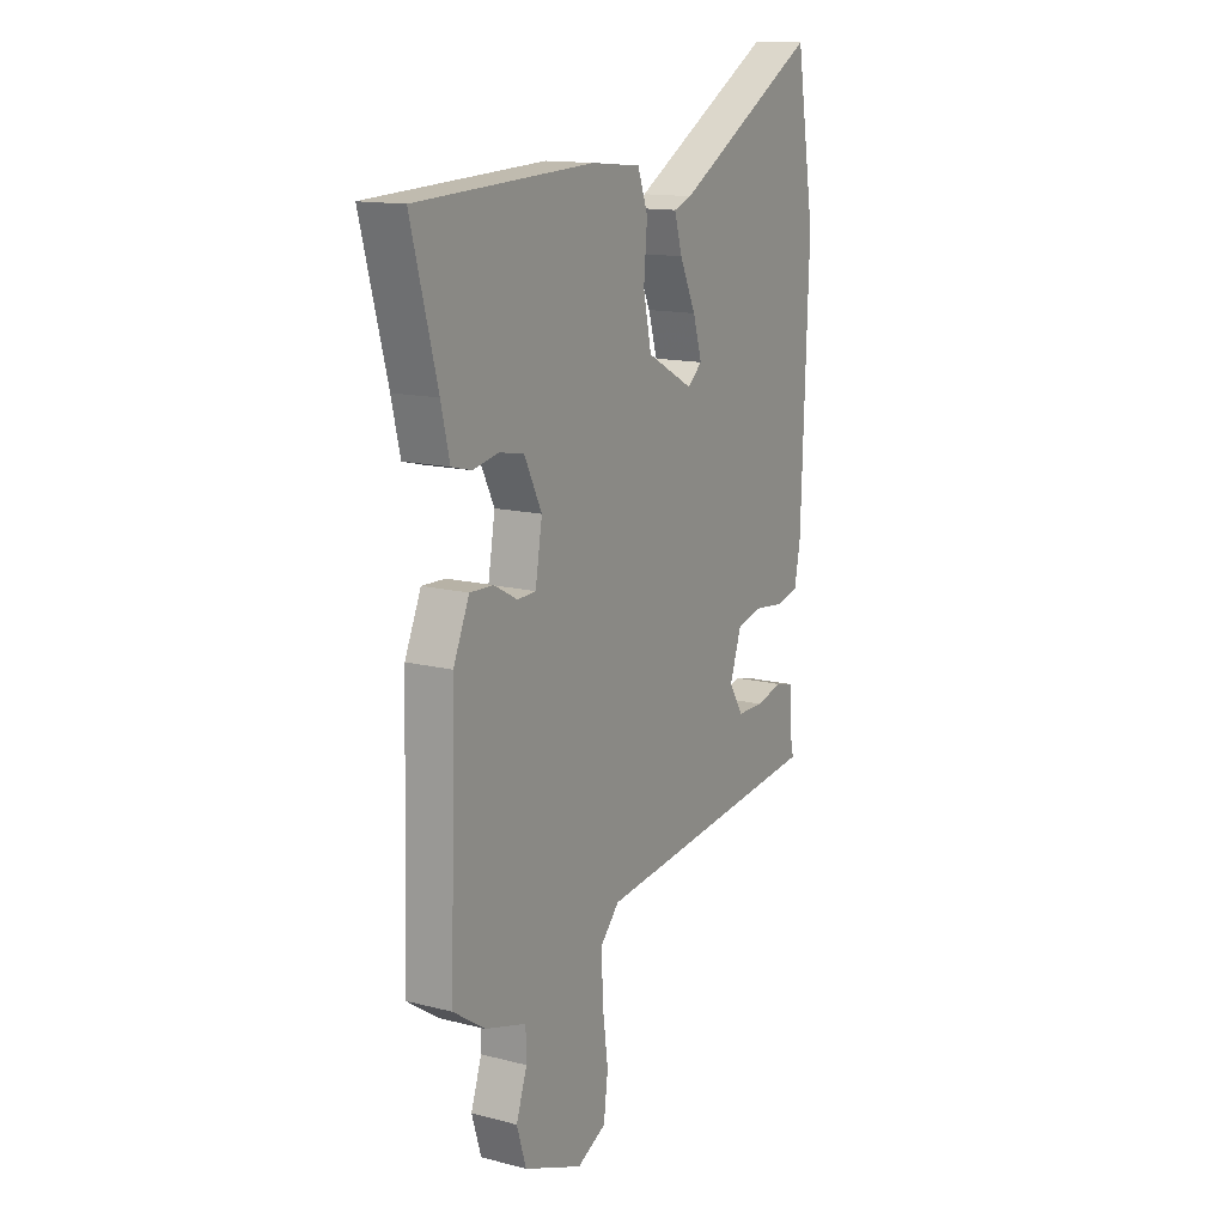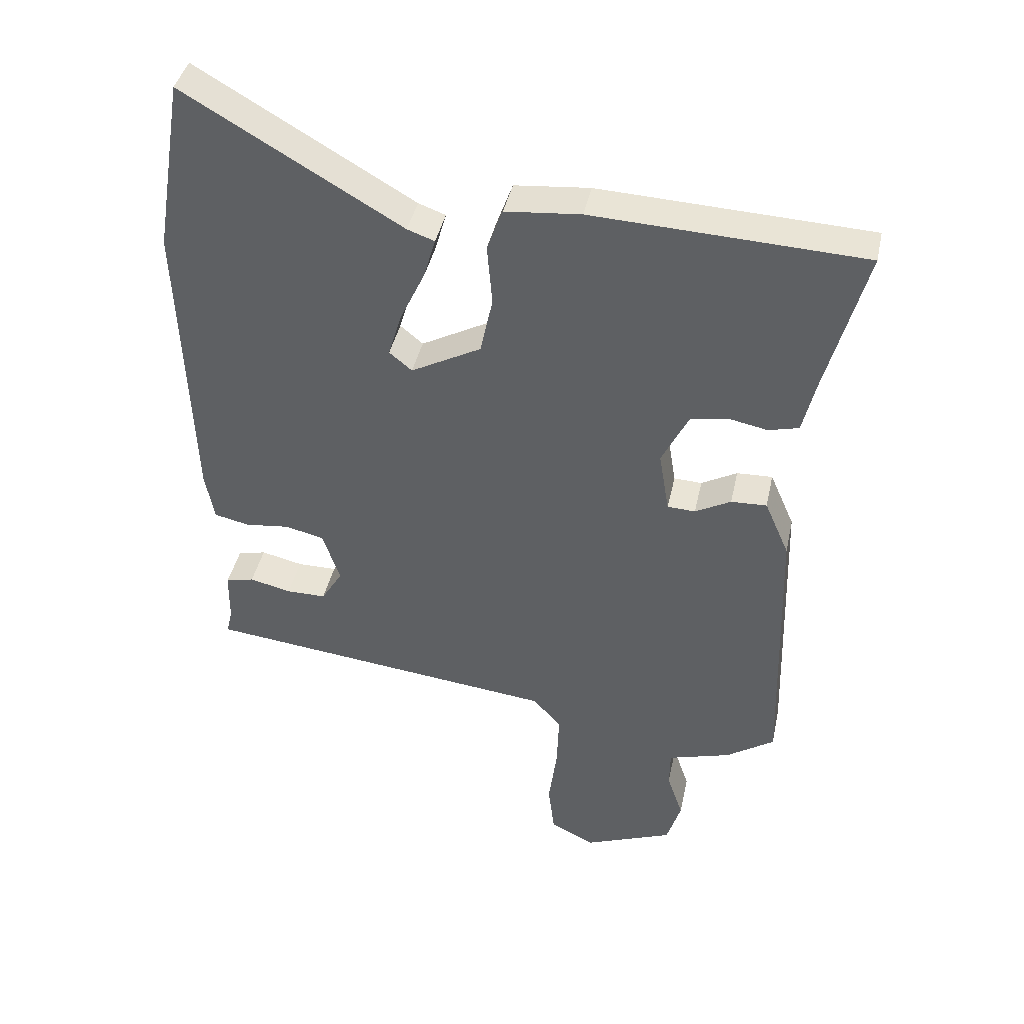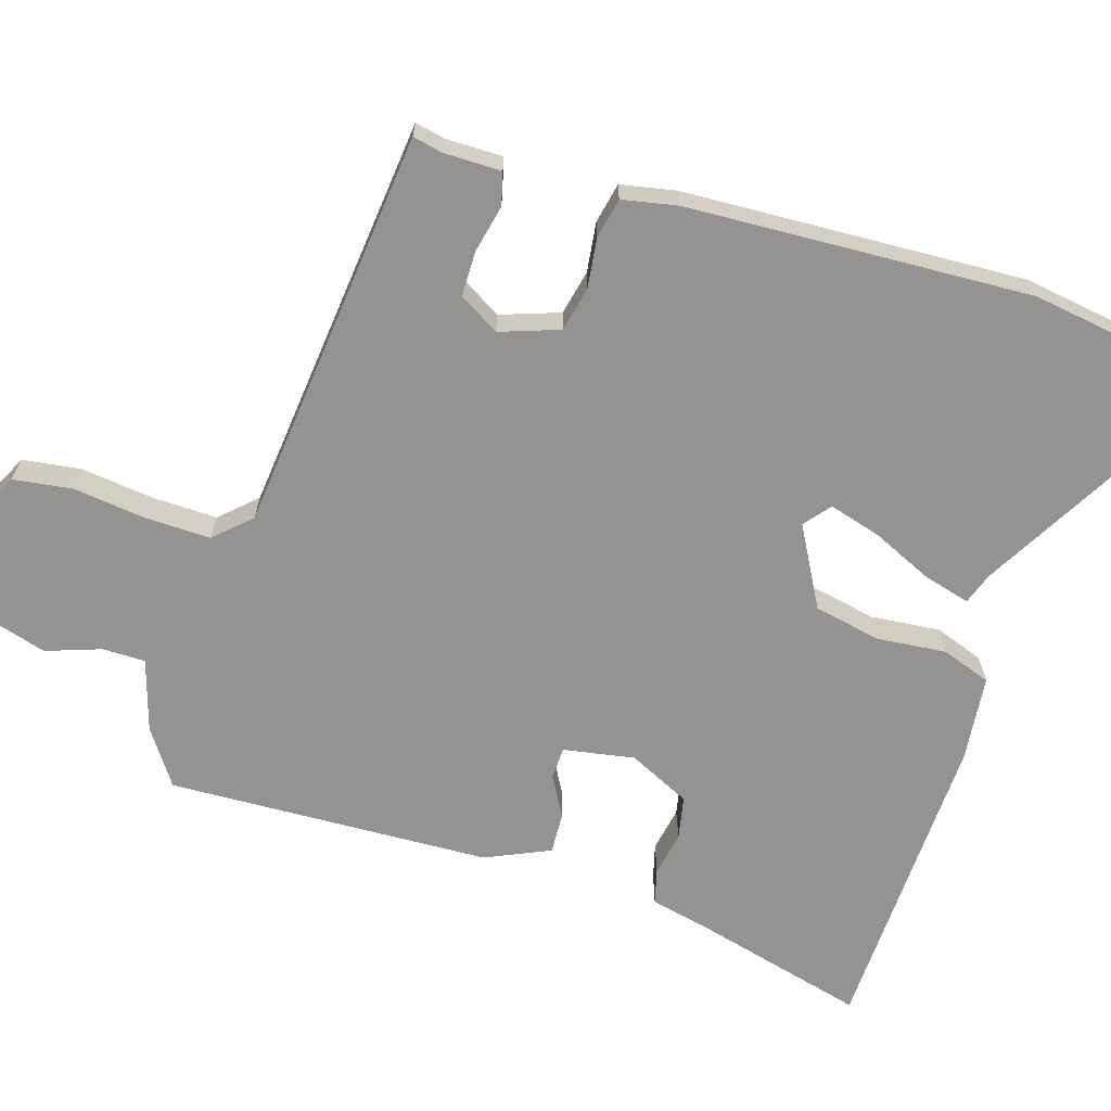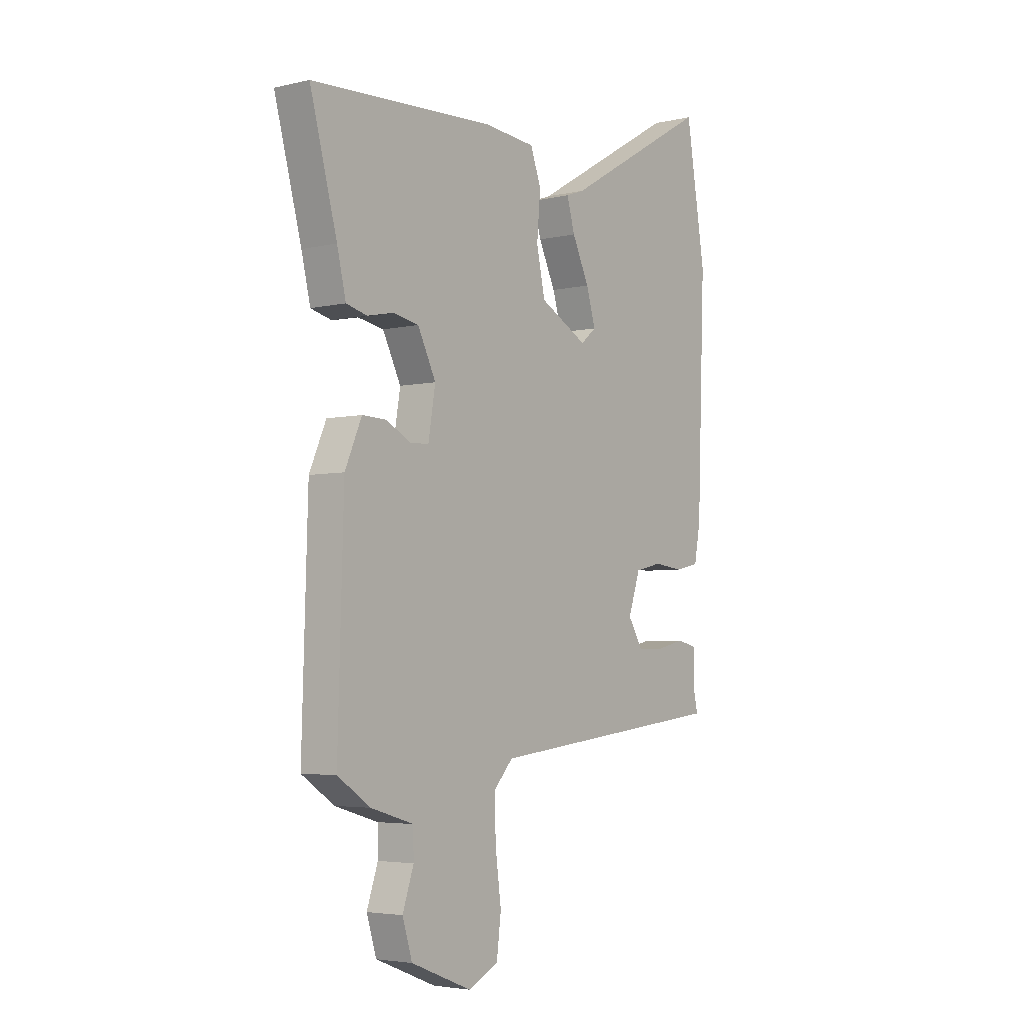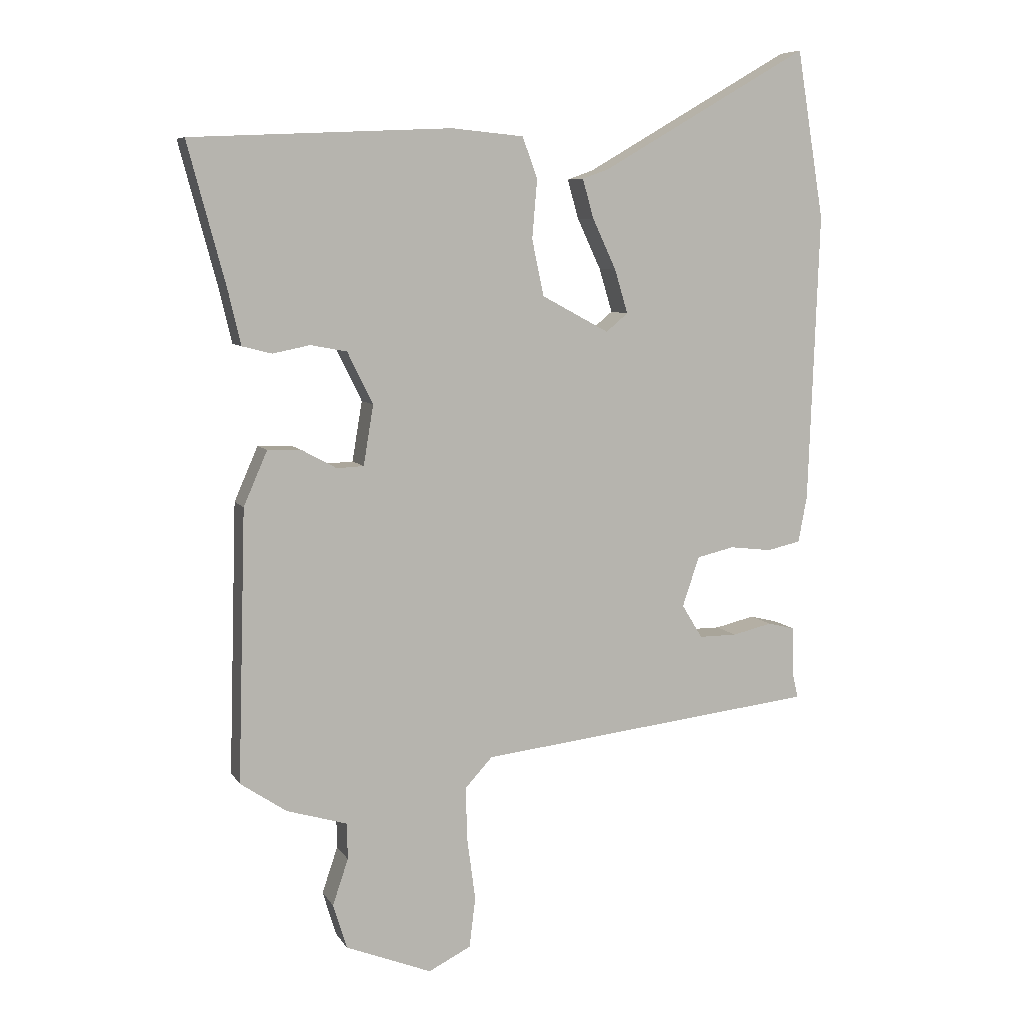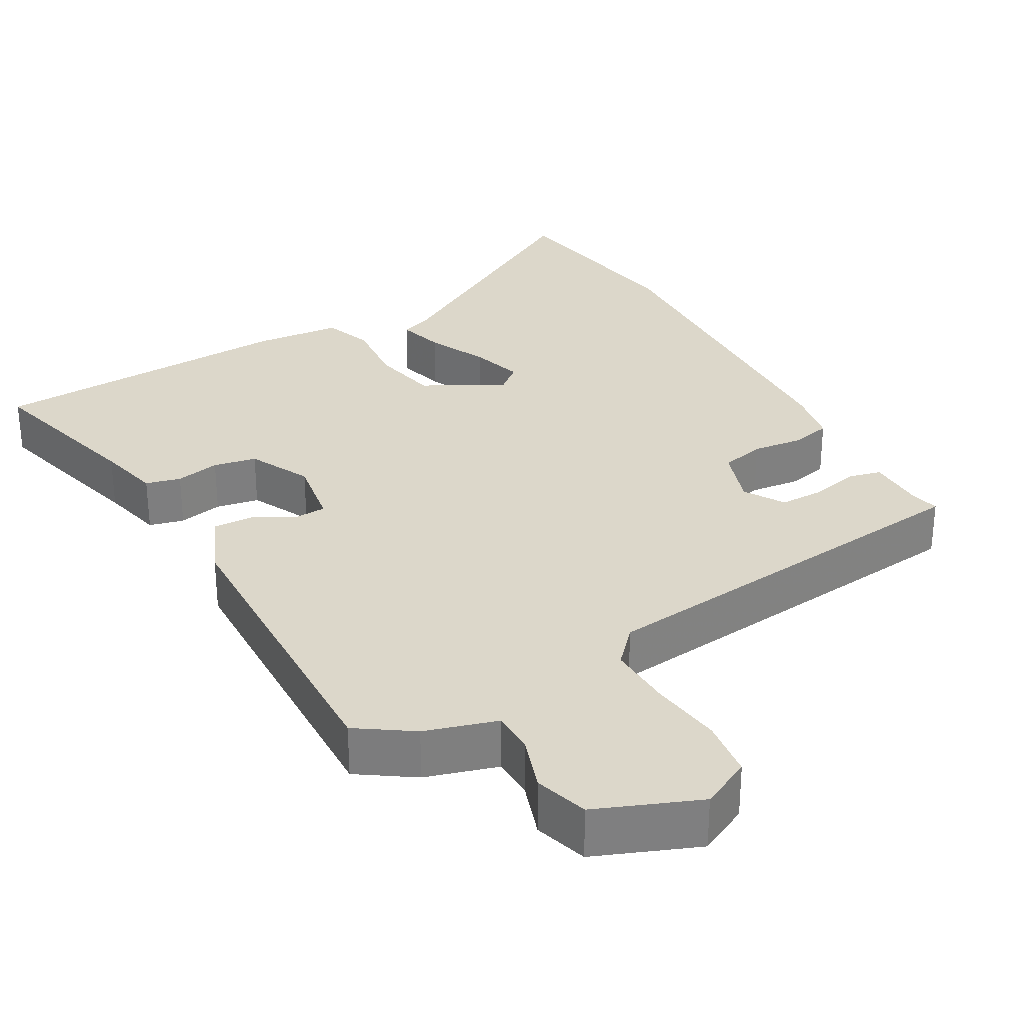
<metadata>
{"format":"obj","ext":"obj","renderer":"f3d","projection":"perspective","resolution":1024,"background":"white","views":[{"elev":14.0,"azim":119.7,"up":"+Z"},{"elev":41.2,"azim":12.0,"up":"+Z"},{"elev":-66.8,"azim":-106.7,"up":"+Y"},{"elev":-4.1,"azim":127.2,"up":"+Z"},{"elev":7.5,"azim":161.4,"up":"+Z"},{"elev":30.6,"azim":150.5,"up":"+Y"}]}
</metadata>
<code>
v -0.519 0.07 0.383
v -0.475 0.07 0.653
v -0.141 0.07 0.459
v -0.099 0.07 0.444
v -0.117 0.07 0.381
v -0.155 0.07 0.3
v -0.176 0.07 0.23
v -0.141 0.07 0.201
v -0.033 0.07 0.259
v -0.014 0.07 0.349
v -0.022 0.07 0.443
v 0.002 0.07 0.509
v 0.118 0.07 0.52
v 0.535 0.07 0.501
v 0.474 0.07 0.273
v 0.454 0.07 0.188
v 0.407 0.07 0.176
v 0.347 0.07 0.188
v 0.289 0.07 0.177
v 0.248 0.07 0.094
v 0.264 0.07 -0.002
v 0.307 0.07 -0.004
v 0.362 0.07 0.026
v 0.417 0.07 0.028
v 0.455 0.07 -0.059
v 0.468 0.07 -0.494
v 0.394 0.07 -0.544
v 0.297 0.07 -0.573
v 0.296 0.07 -0.631
v 0.321 0.07 -0.705
v 0.299 0.07 -0.777
v 0.161 0.07 -0.832
v 0.093 0.07 -0.798
v 0.083 0.07 -0.718
v 0.096 0.07 -0.62
v 0.099 0.07 -0.532
v 0.055 0.07 -0.484
v -0.491 0.07 -0.422
v -0.482 0.07 -0.382
v -0.481 0.07 -0.304
v -0.437 0.07 -0.293
v -0.373 0.07 -0.308
v -0.312 0.07 -0.308
v -0.279 0.07 -0.254
v -0.306 0.07 -0.174
v -0.366 0.07 -0.16
v -0.434 0.07 -0.168
v -0.488 0.07 -0.156
v -0.502 0.07 -0.081
v -0.519 0 0.383
v -0.475 0 0.653
v -0.141 0 0.459
v -0.099 0 0.444
v -0.117 0 0.381
v -0.155 0 0.3
v -0.176 0 0.23
v -0.141 0 0.201
v -0.033 0 0.259
v -0.014 0 0.349
v -0.022 0 0.443
v 0.002 0 0.509
v 0.118 0 0.52
v 0.535 0 0.501
v 0.474 0 0.273
v 0.454 0 0.188
v 0.407 0 0.176
v 0.347 0 0.188
v 0.289 0 0.177
v 0.248 0 0.094
v 0.264 0 -0.002
v 0.307 0 -0.004
v 0.362 0 0.026
v 0.417 0 0.028
v 0.455 0 -0.059
v 0.468 0 -0.494
v 0.394 0 -0.544
v 0.297 0 -0.573
v 0.296 0 -0.631
v 0.321 0 -0.705
v 0.299 0 -0.777
v 0.161 0 -0.832
v 0.093 0 -0.798
v 0.083 0 -0.718
v 0.096 0 -0.62
v 0.099 0 -0.532
v 0.055 0 -0.484
v -0.491 0 -0.422
v -0.482 0 -0.382
v -0.481 0 -0.304
v -0.437 0 -0.293
v -0.373 0 -0.308
v -0.312 0 -0.308
v -0.279 0 -0.254
v -0.306 0 -0.174
v -0.366 0 -0.16
v -0.434 0 -0.168
v -0.488 0 -0.156
v -0.502 0 -0.081
f 46 47 48 49
f 45 46 49 1
f 39 40 41 42
f 37 38 39 42
f 37 42 43
f 32 33 34 35
f 32 35 36
f 29 30 31 32
f 28 29 32 36
f 27 28 36 37
f 22 23 24 25
f 21 22 25 26
f 15 16 17 18
f 15 18 19
f 14 15 19
f 13 14 19
f 10 11 12 13
f 9 10 13 19
f 8 9 19 20
f 3 4 5 6
f 3 6 7
f 45 1 2 3
f 44 45 3 7
f 37 43 44
f 21 26 27 37
f 8 20 21 37
f 7 8 37 44
f 98 97 96 95
f 50 98 95 94
f 91 90 89 88
f 91 88 87 86
f 92 91 86
f 84 83 82 81
f 85 84 81
f 81 80 79 78
f 85 81 78 77
f 86 85 77 76
f 74 73 72 71
f 75 74 71 70
f 67 66 65 64
f 68 67 64
f 68 64 63
f 68 63 62
f 62 61 60 59
f 68 62 59 58
f 69 68 58 57
f 55 54 53 52
f 56 55 52
f 52 51 50 94
f 56 52 94 93
f 93 92 86
f 86 76 75 70
f 86 70 69 57
f 93 86 57 56
f 1 50 51 2
f 2 51 52 3
f 3 52 53 4
f 4 53 54 5
f 5 54 55 6
f 6 55 56 7
f 7 56 57 8
f 8 57 58 9
f 9 58 59 10
f 10 59 60 11
f 11 60 61 12
f 12 61 62 13
f 13 62 63 14
f 14 63 64 15
f 15 64 65 16
f 16 65 66 17
f 17 66 67 18
f 18 67 68 19
f 19 68 69 20
f 20 69 70 21
f 21 70 71 22
f 22 71 72 23
f 23 72 73 24
f 24 73 74 25
f 25 74 75 26
f 26 75 76 27
f 27 76 77 28
f 28 77 78 29
f 29 78 79 30
f 30 79 80 31
f 31 80 81 32
f 32 81 82 33
f 33 82 83 34
f 34 83 84 35
f 35 84 85 36
f 36 85 86 37
f 37 86 87 38
f 38 87 88 39
f 39 88 89 40
f 40 89 90 41
f 41 90 91 42
f 42 91 92 43
f 43 92 93 44
f 44 93 94 45
f 45 94 95 46
f 46 95 96 47
f 47 96 97 48
f 48 97 98 49
f 49 98 50 1

</code>
